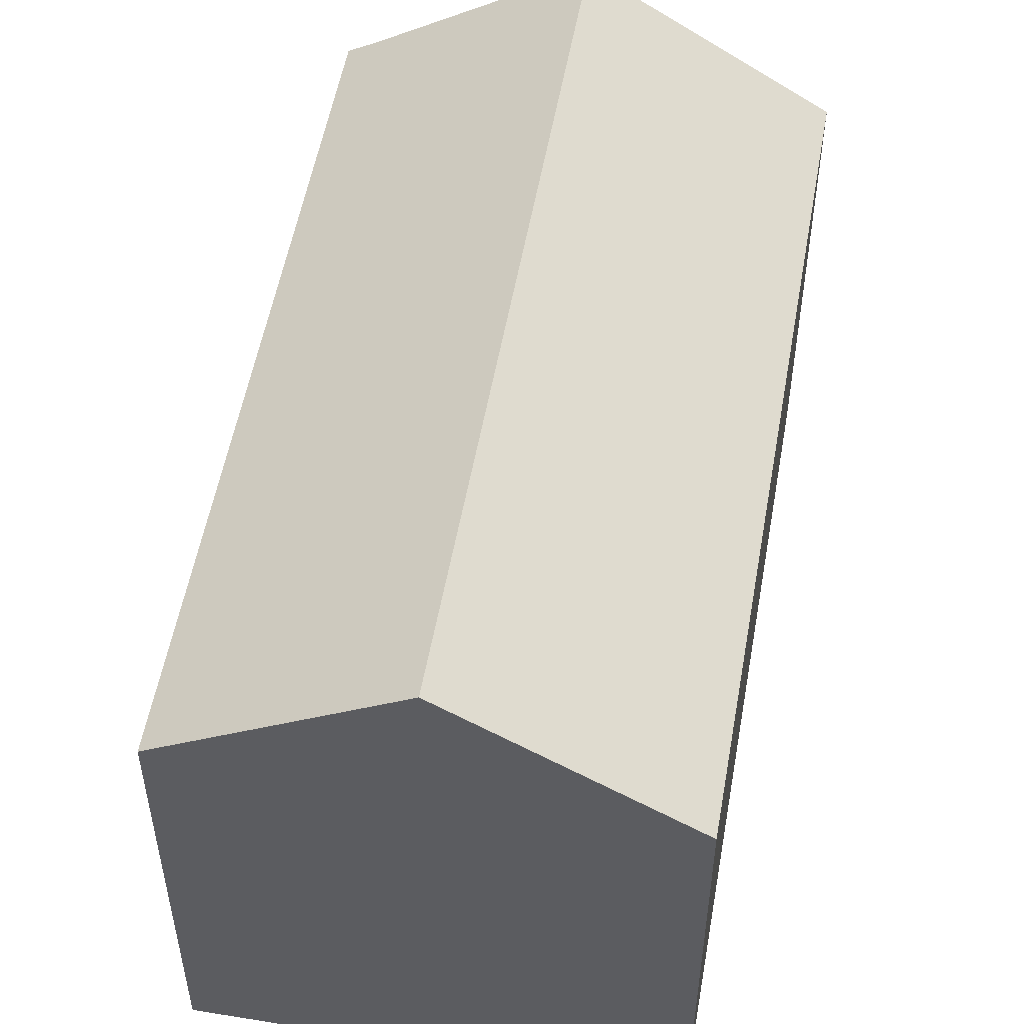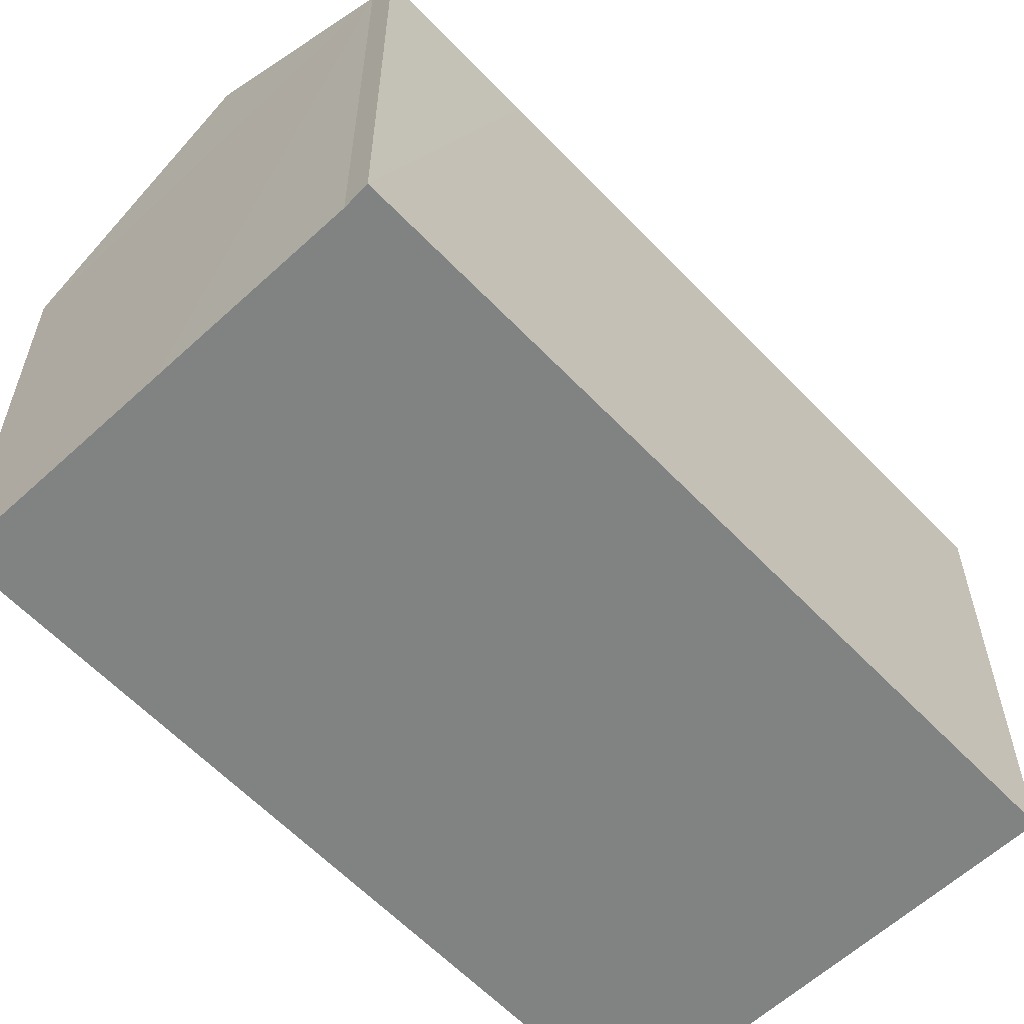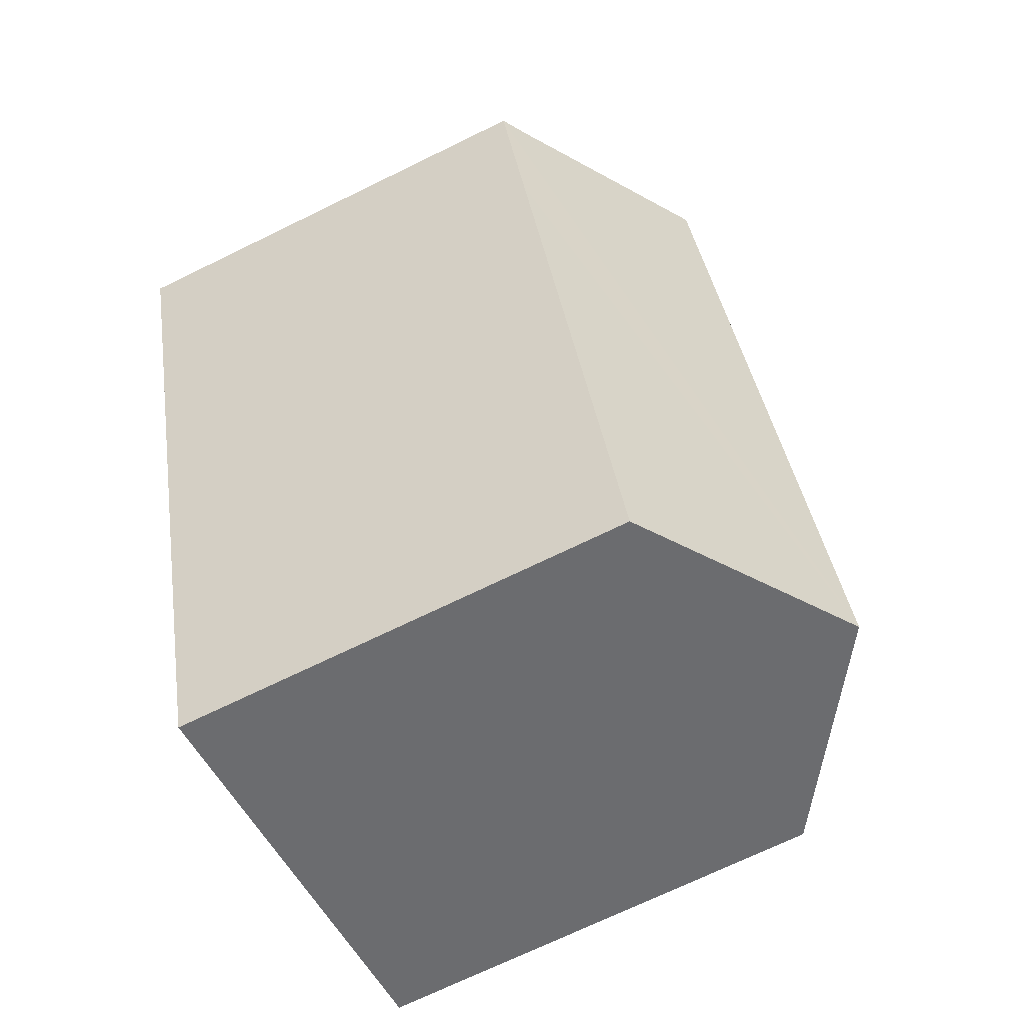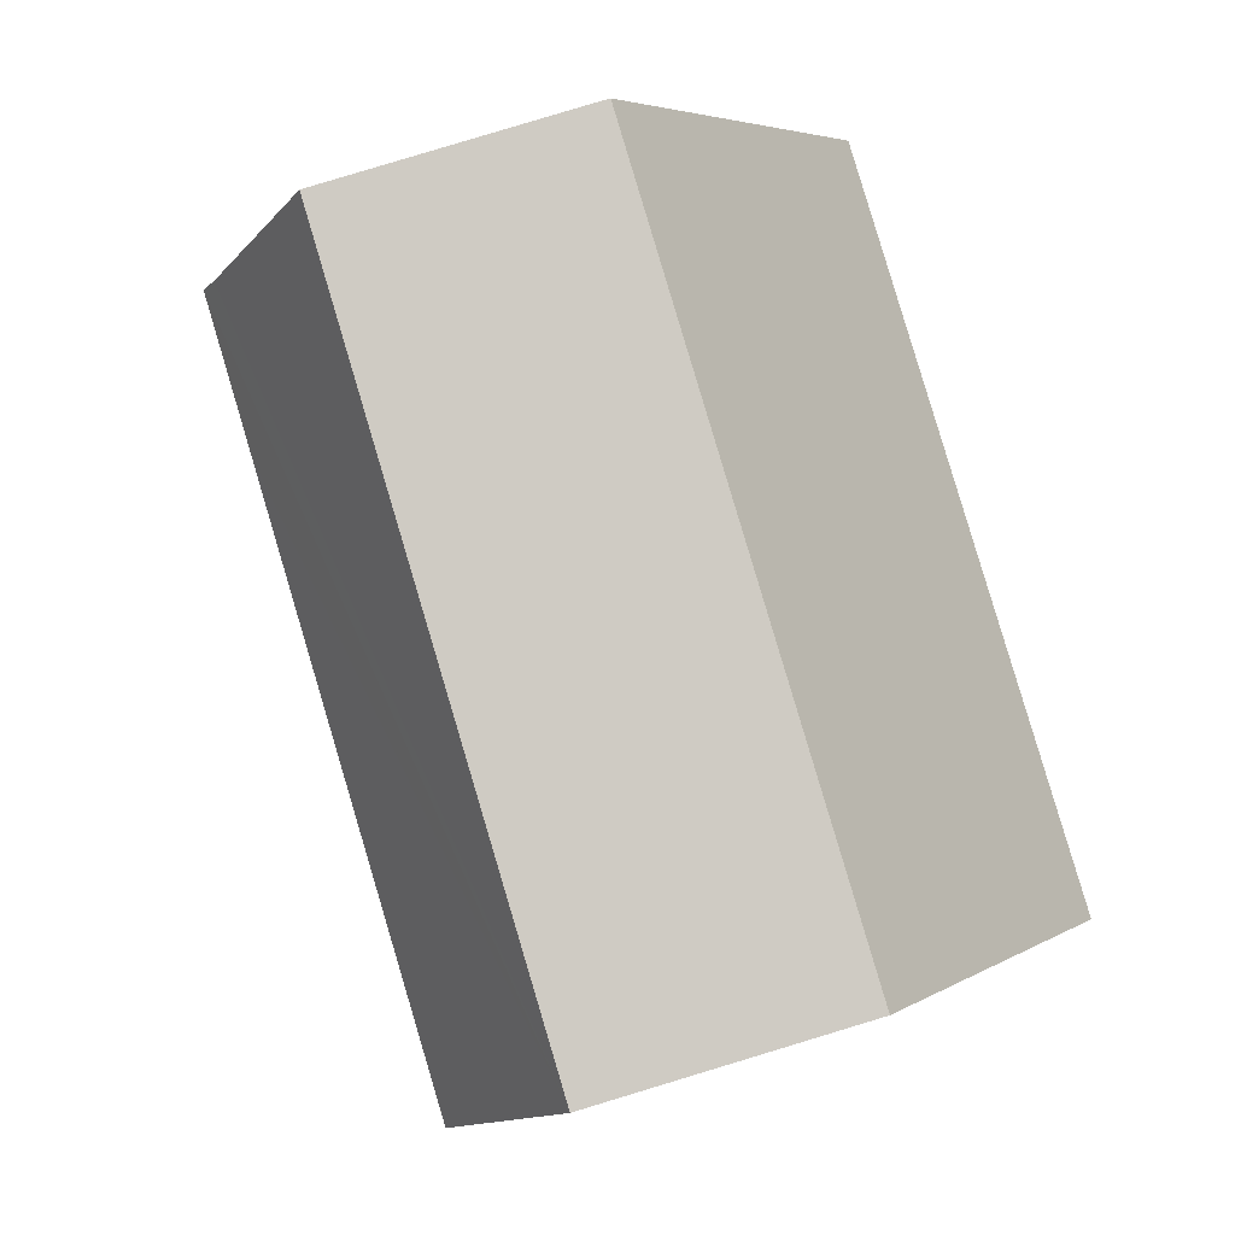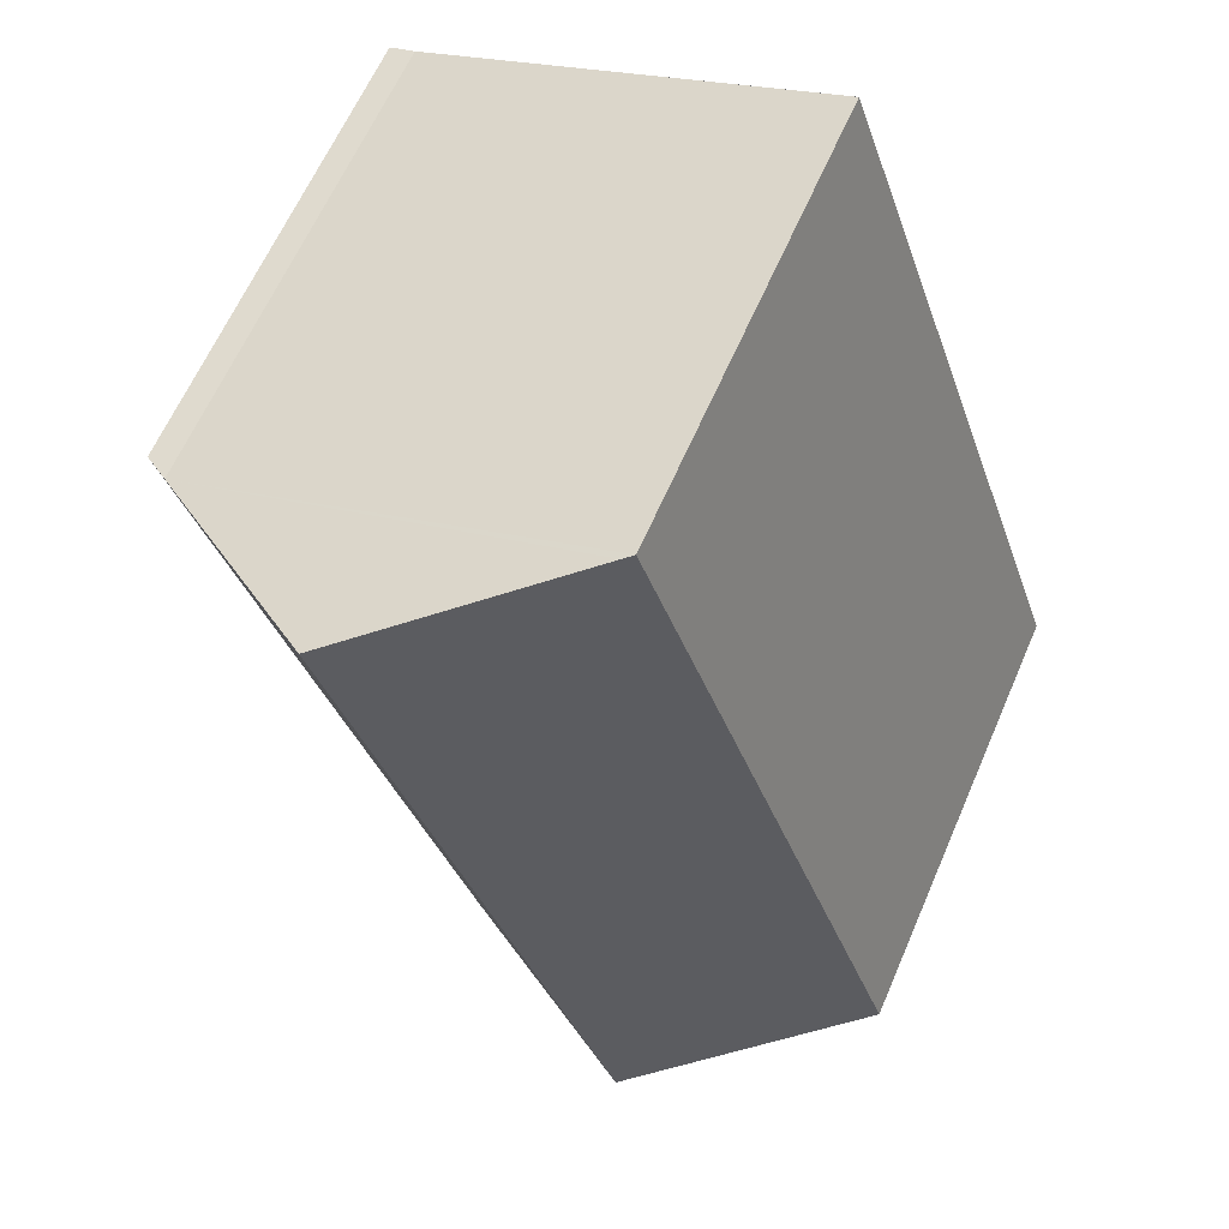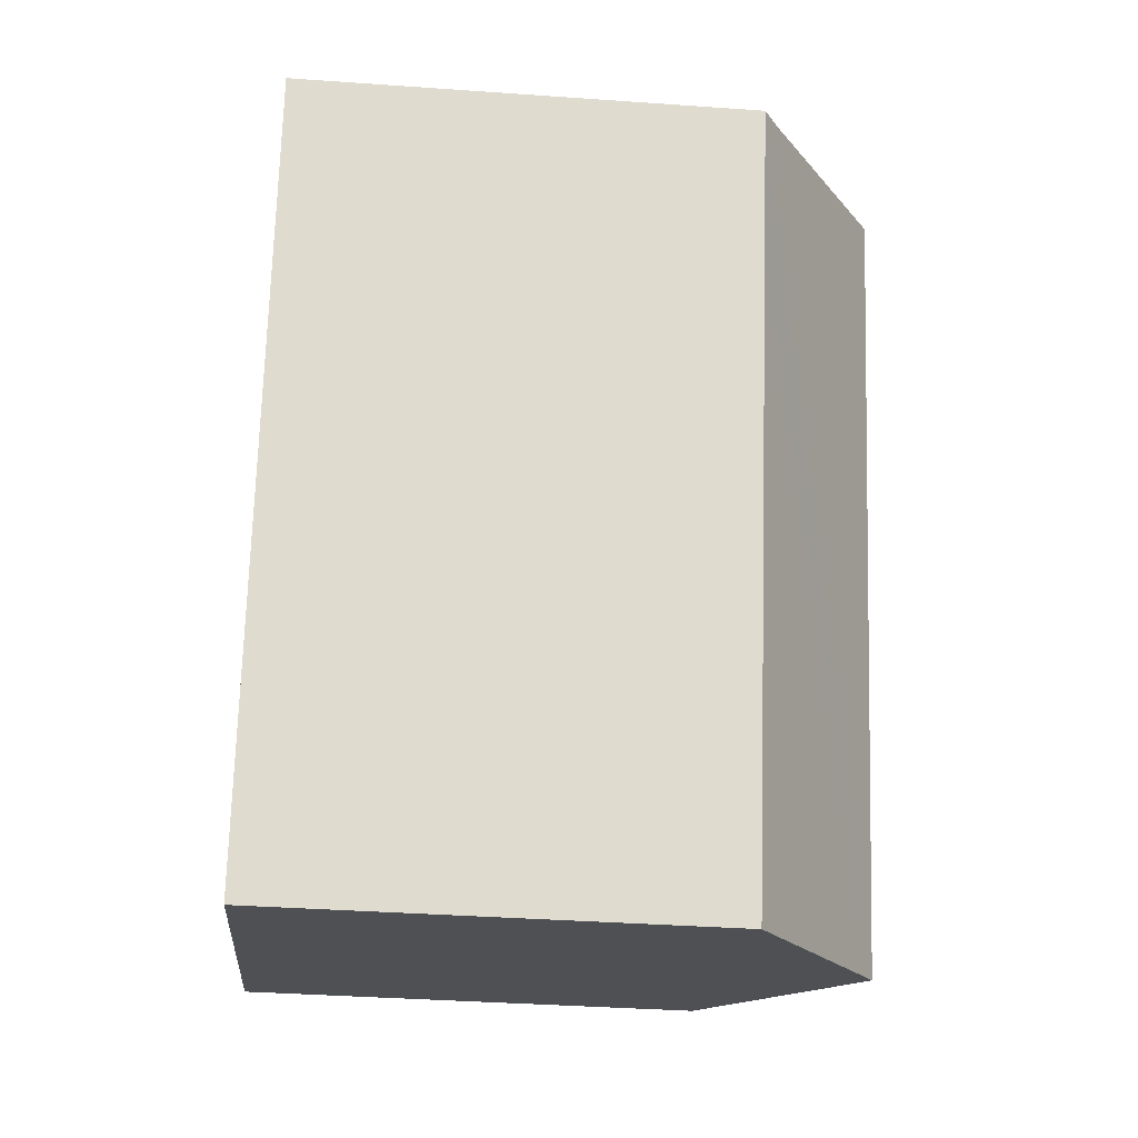
<metadata>
{"format":"obj","ext":"obj","renderer":"f3d","projection":"perspective","resolution":1024,"background":"white","views":[{"elev":53.8,"azim":-150.6,"up":"+Y"},{"elev":-60.6,"azim":62.7,"up":"+Y"},{"elev":-71.0,"azim":116.0,"up":"+Z"},{"elev":4.9,"azim":-149.7,"up":"+Z"},{"elev":63.0,"azim":-156.6,"up":"+Z"},{"elev":-38.3,"azim":84.9,"up":"+Z"}]}
</metadata>
<code>
v  15.56 11.03 13.97
v  5.028 13.95 -1.786
v  11.11 13.95 15.54
v  16.15 10.65 13.81
v  14.9 10.65 10.24
v  10.05 10.65 -3.571
v  0 10.65 6.523e-16
v  6.078 10.65 17.32
v  6.303 10.8 17.24
v  10.05 2.187e-16 -3.571
v  0 0 0
v  5.028 1.094e-16 -1.786
v  6.078 -1.06e-15 17.32
v  11.11 -9.518e-16 15.54
v  15.56 -8.555e-16 13.97
v  6.303 -1.056e-15 17.24
v  16.15 -8.456e-16 13.81
v  14.9 -6.273e-16 10.24
g defaultobject
f 1 2 3
f 2 1 4
f 2 4 5
f 2 5 6
f 7 3 2
f 3 7 8
f 3 8 9
f 6 7 2
f 7 6 10
f 7 10 11
f 11 10 12
f 7 13 8
f 13 7 11
f 9 1 3
f 1 9 8
f 1 8 13
f 1 13 14
f 1 14 15
f 14 13 16
f 15 4 1
f 4 15 17
f 17 5 4
f 5 17 6
f 6 17 10
f 10 17 18
f 17 15 18
f 18 12 10
f 12 18 11
f 11 18 13
f 13 18 15
f 13 15 14
f 13 14 16

</code>
